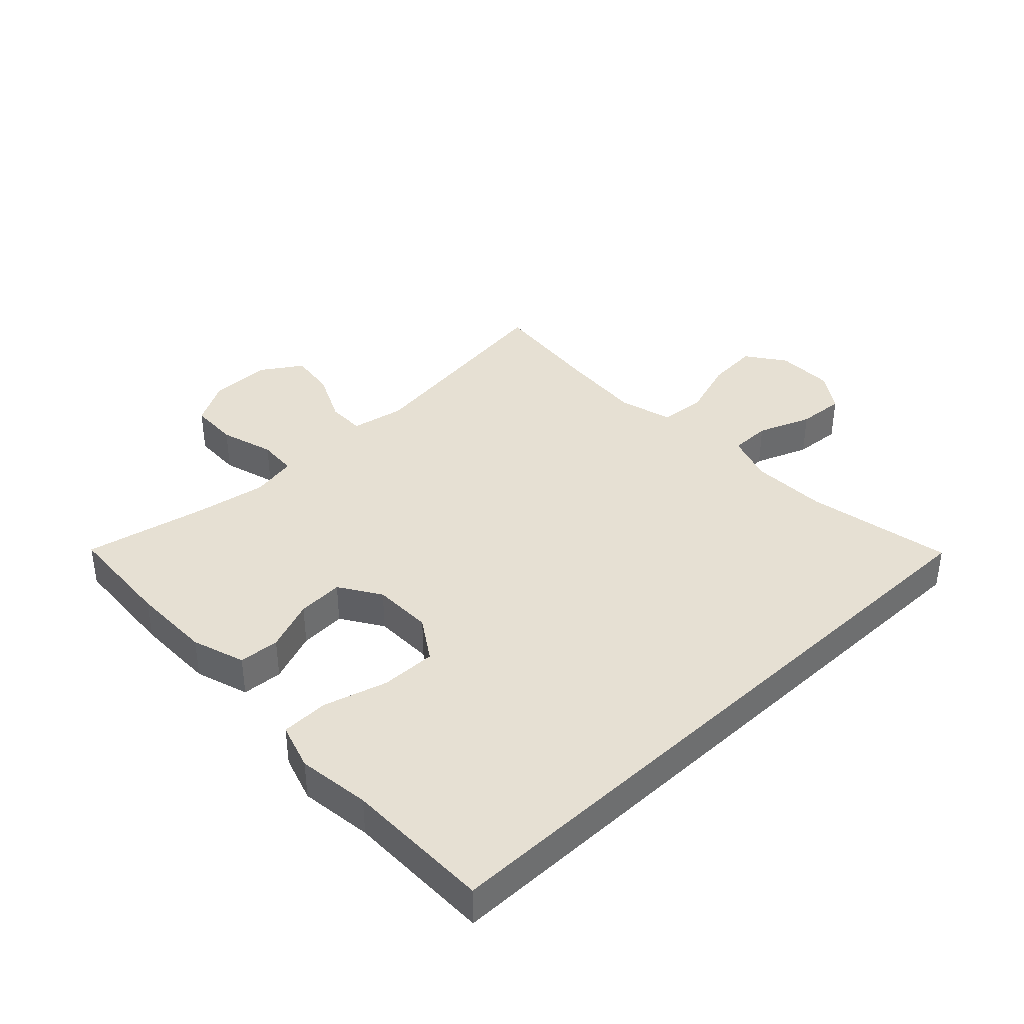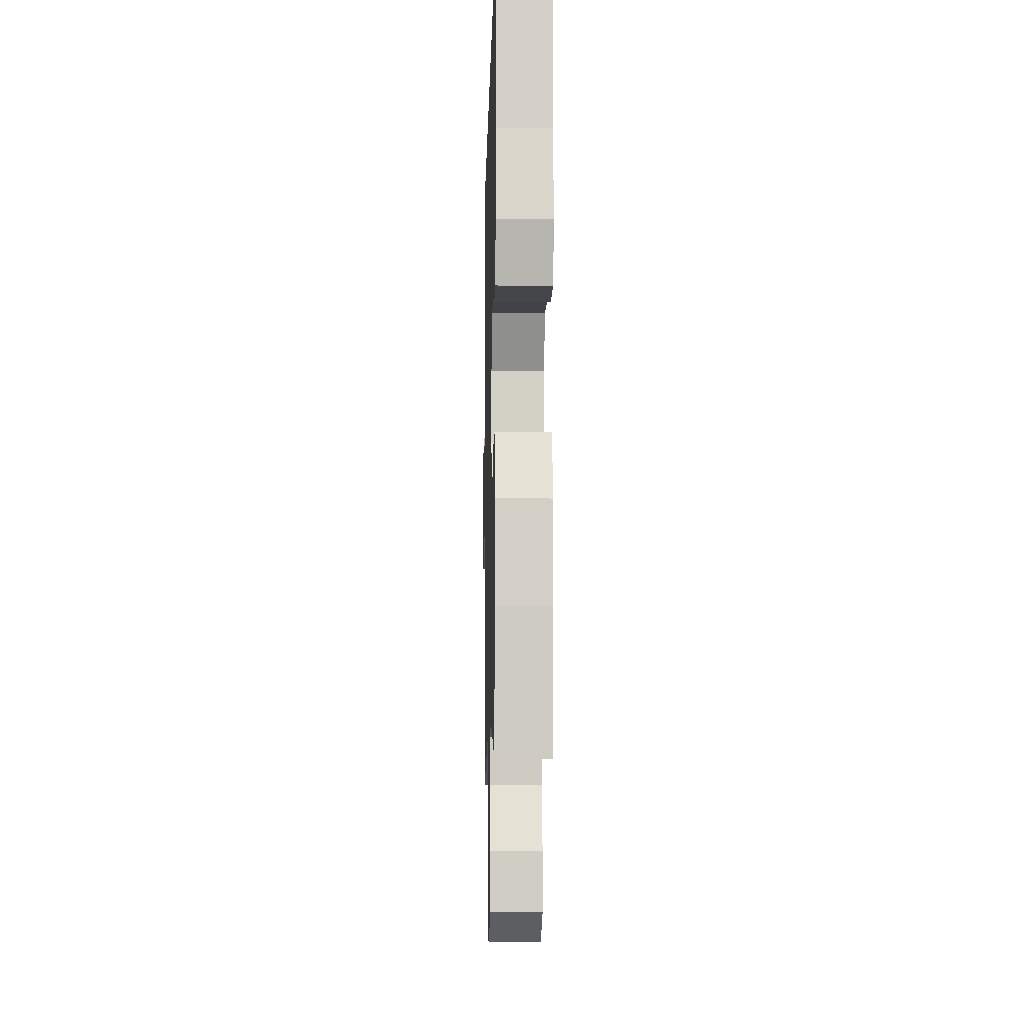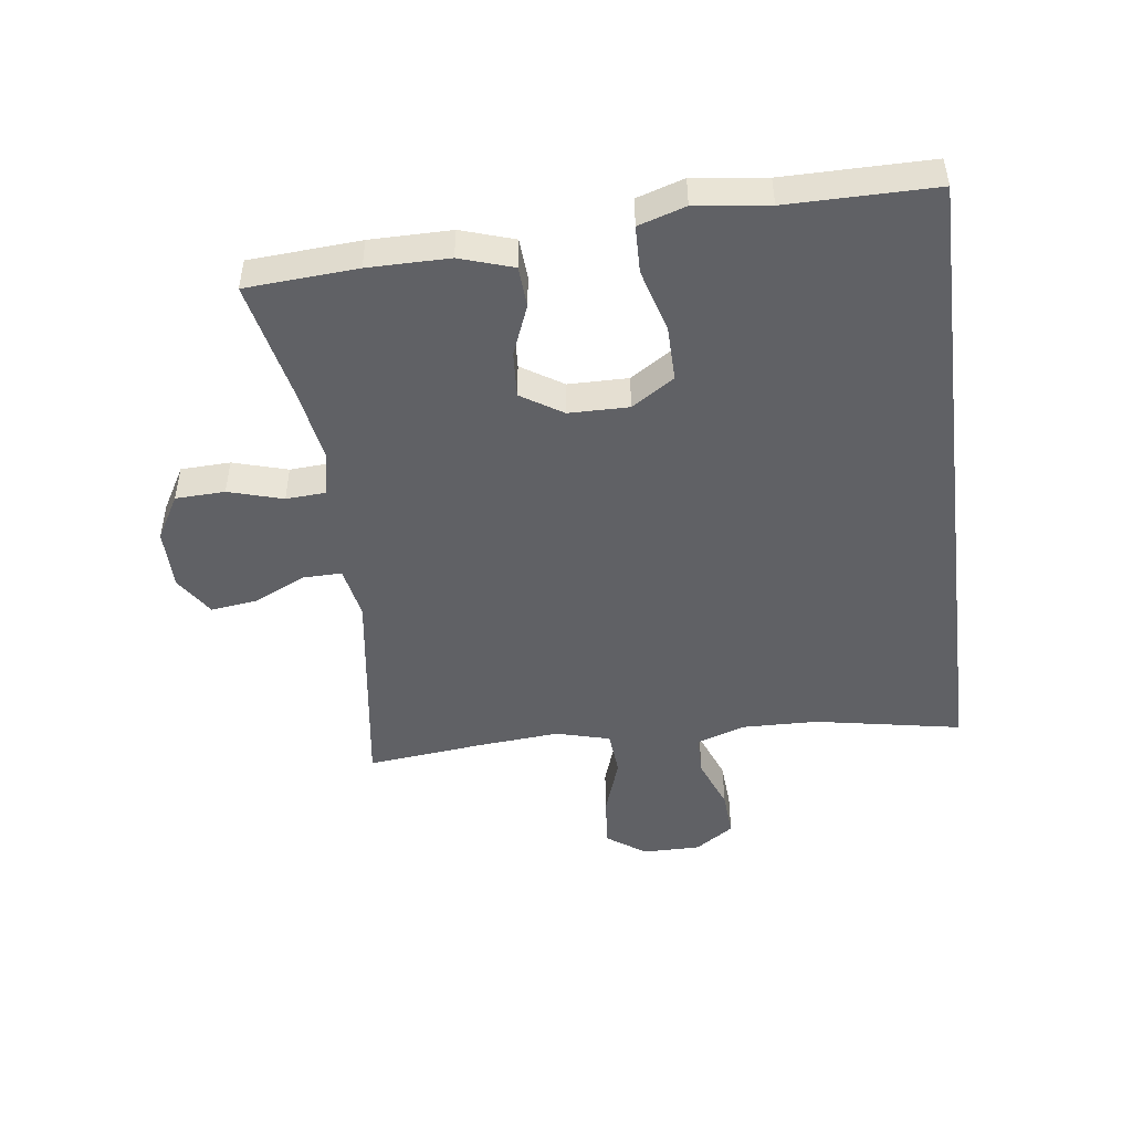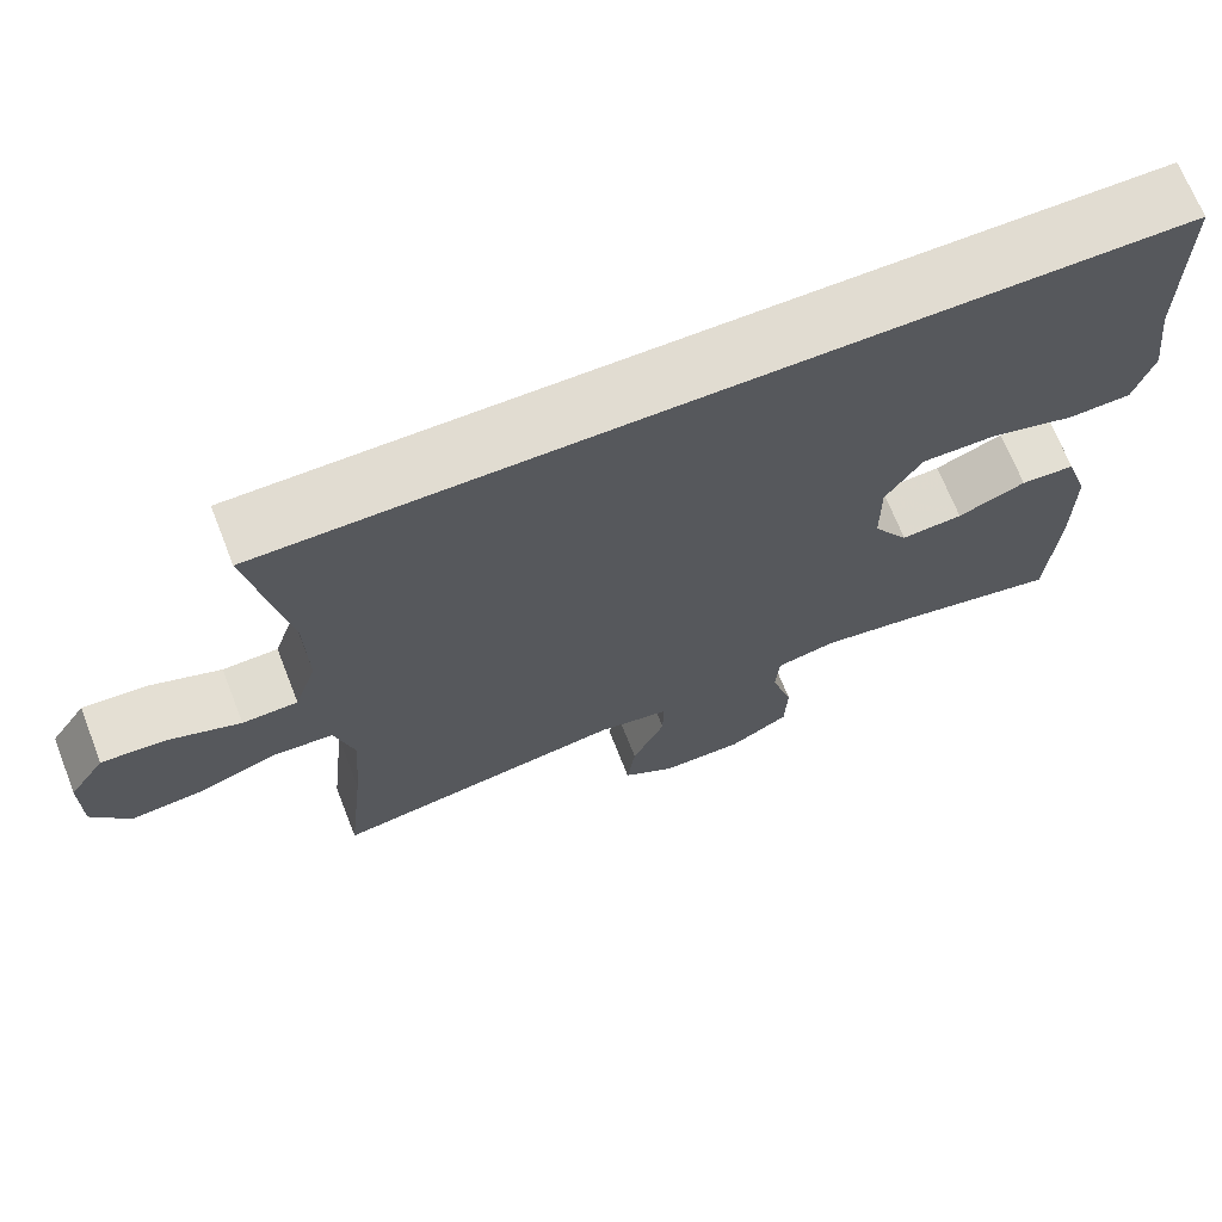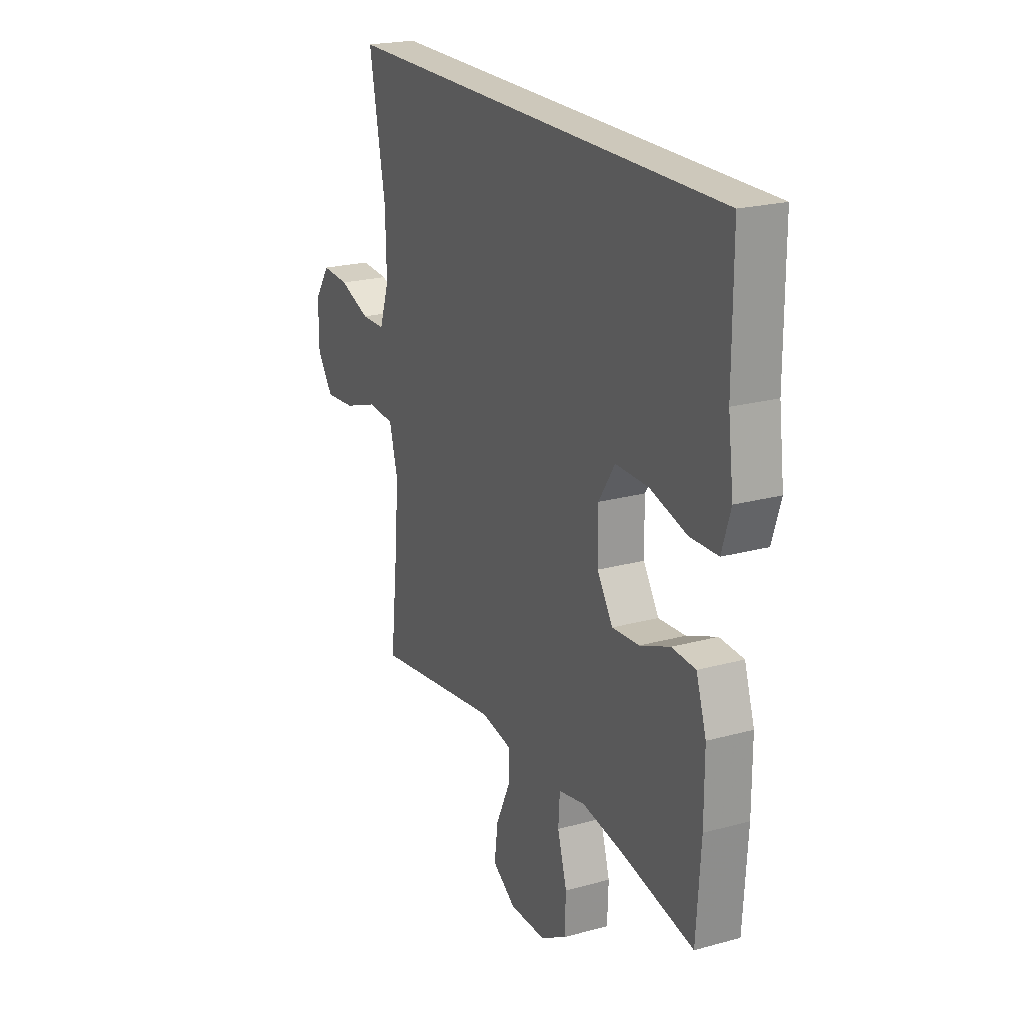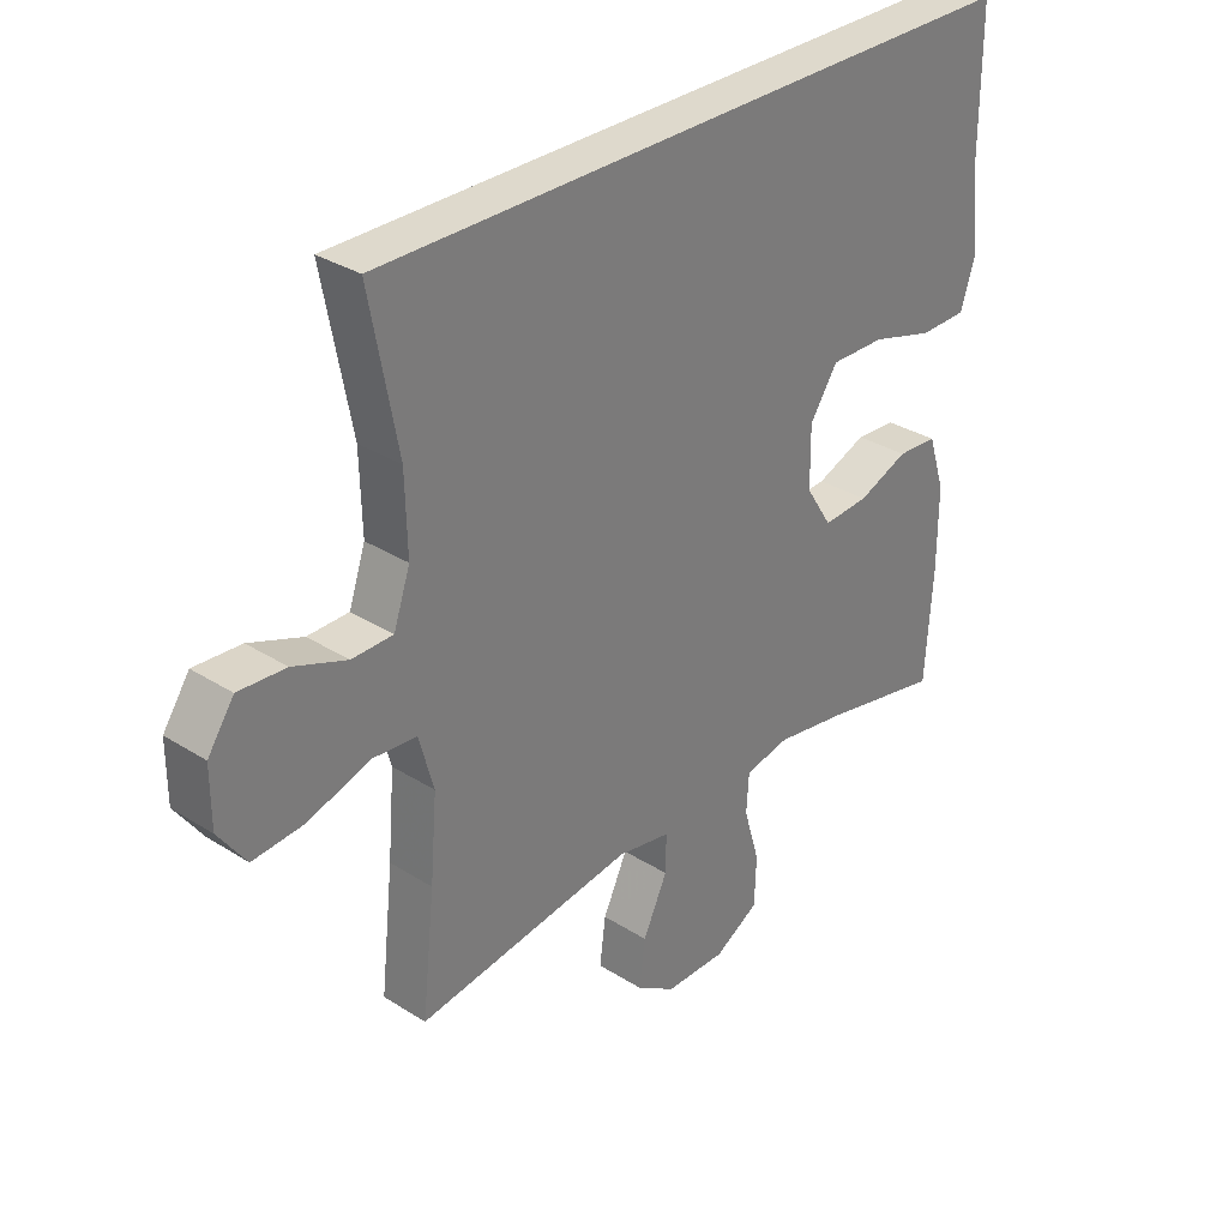
<metadata>
{"format":"obj","ext":"obj","renderer":"f3d","projection":"perspective","resolution":1024,"background":"white","views":[{"elev":38.4,"azim":-43.5,"up":"+Y"},{"elev":-8.2,"azim":-91.3,"up":"+Z"},{"elev":-47.5,"azim":-82.5,"up":"+Y"},{"elev":69.0,"azim":158.5,"up":"+Z"},{"elev":21.8,"azim":-115.7,"up":"+Z"},{"elev":31.9,"azim":131.7,"up":"+Z"}]}
</metadata>
<code>
v -0.54 0.07 0.5
v 0.541 0.07 0.5
v 0.496 0.07 0.262
v 0.493 0.07 0.139
v 0.52 0.07 0.06
v 0.587 0.07 0.059
v 0.674 0.07 0.092
v 0.751 0.07 0.097
v 0.794 0.07 0.034
v 0.794 0.07 -0.06
v 0.749 0.07 -0.123
v 0.664 0.07 -0.116
v 0.566 0.07 -0.083
v 0.492 0.07 -0.089
v 0.468 0.07 -0.176
v 0.479 0.07 -0.309
v 0.5 0.07 -0.5
v 0.144 0.07 -0.448
v 0.057 0.07 -0.464
v 0.058 0.07 -0.526
v 0.098 0.07 -0.611
v 0.108 0.07 -0.687
v 0.043 0.07 -0.729
v -0.057 0.07 -0.729
v -0.13 0.07 -0.687
v -0.133 0.07 -0.607
v -0.107 0.07 -0.519
v -0.111 0.07 -0.455
v -0.185 0.07 -0.44
v -0.301 0.07 -0.459
v -0.5 0.07 -0.5
v -0.512 0.07 -0.32
v -0.512 0.07 -0.189
v -0.484 0.07 -0.103
v -0.418 0.07 -0.099
v -0.335 0.07 -0.132
v -0.26 0.07 -0.137
v -0.217 0.07 -0.07
v -0.216 0.07 0.027
v -0.261 0.07 0.096
v -0.351 0.07 0.095
v -0.454 0.07 0.066
v -0.531 0.07 0.068
v -0.555 0.07 0.144
v -0.54 0.07 0.262
v -0.54 0 0.5
v 0.541 0 0.5
v 0.496 0 0.262
v 0.493 0 0.139
v 0.52 0 0.06
v 0.587 0 0.059
v 0.674 0 0.092
v 0.751 0 0.097
v 0.794 0 0.034
v 0.794 0 -0.06
v 0.749 0 -0.123
v 0.664 0 -0.116
v 0.566 0 -0.083
v 0.492 0 -0.089
v 0.468 0 -0.176
v 0.479 0 -0.309
v 0.5 0 -0.5
v 0.144 0 -0.448
v 0.057 0 -0.464
v 0.058 0 -0.526
v 0.098 0 -0.611
v 0.108 0 -0.687
v 0.043 0 -0.729
v -0.057 0 -0.729
v -0.13 0 -0.687
v -0.133 0 -0.607
v -0.107 0 -0.519
v -0.111 0 -0.455
v -0.185 0 -0.44
v -0.301 0 -0.459
v -0.5 0 -0.5
v -0.512 0 -0.32
v -0.512 0 -0.189
v -0.484 0 -0.103
v -0.418 0 -0.099
v -0.335 0 -0.132
v -0.26 0 -0.137
v -0.217 0 -0.07
v -0.216 0 0.027
v -0.261 0 0.096
v -0.351 0 0.095
v -0.454 0 0.066
v -0.531 0 0.068
v -0.555 0 0.144
v -0.54 0 0.262
f 43 44 45
f 42 43 45
f 41 42 45
f 1 2 3
f 45 1 3
f 41 45 3
f 40 41 3
f 39 40 3 4
f 38 39 4 5
f 37 38 5 6
f 34 35 36
f 33 34 36
f 32 33 36
f 31 32 36
f 30 31 36
f 29 30 36 37
f 28 29 37 6
f 25 26 27
f 24 25 27
f 23 24 27
f 22 23 27
f 21 22 27
f 20 21 27
f 19 20 27 28
f 18 19 28 6
f 16 17 18
f 15 16 18
f 14 15 18
f 11 12 13
f 10 11 13
f 9 10 13
f 8 9 13
f 7 8 13
f 6 7 13
f 6 13 14
f 6 14 18
f 90 89 88
f 90 88 87
f 90 87 86
f 48 47 46
f 48 46 90
f 48 90 86
f 48 86 85
f 49 48 85 84
f 50 49 84 83
f 51 50 83 82
f 81 80 79
f 81 79 78
f 81 78 77
f 81 77 76
f 81 76 75
f 82 81 75 74
f 51 82 74 73
f 72 71 70
f 72 70 69
f 72 69 68
f 72 68 67
f 72 67 66
f 72 66 65
f 73 72 65 64
f 51 73 64 63
f 63 62 61
f 63 61 60
f 63 60 59
f 58 57 56
f 58 56 55
f 58 55 54
f 58 54 53
f 58 53 52
f 58 52 51
f 59 58 51
f 63 59 51
f 1 46 47 2
f 2 47 48 3
f 3 48 49 4
f 4 49 50 5
f 5 50 51 6
f 6 51 52 7
f 7 52 53 8
f 8 53 54 9
f 9 54 55 10
f 10 55 56 11
f 11 56 57 12
f 12 57 58 13
f 13 58 59 14
f 14 59 60 15
f 15 60 61 16
f 16 61 62 17
f 17 62 63 18
f 18 63 64 19
f 19 64 65 20
f 20 65 66 21
f 21 66 67 22
f 22 67 68 23
f 23 68 69 24
f 24 69 70 25
f 25 70 71 26
f 26 71 72 27
f 27 72 73 28
f 28 73 74 29
f 29 74 75 30
f 30 75 76 31
f 31 76 77 32
f 32 77 78 33
f 33 78 79 34
f 34 79 80 35
f 35 80 81 36
f 36 81 82 37
f 37 82 83 38
f 38 83 84 39
f 39 84 85 40
f 40 85 86 41
f 41 86 87 42
f 42 87 88 43
f 43 88 89 44
f 44 89 90 45
f 45 90 46 1

</code>
